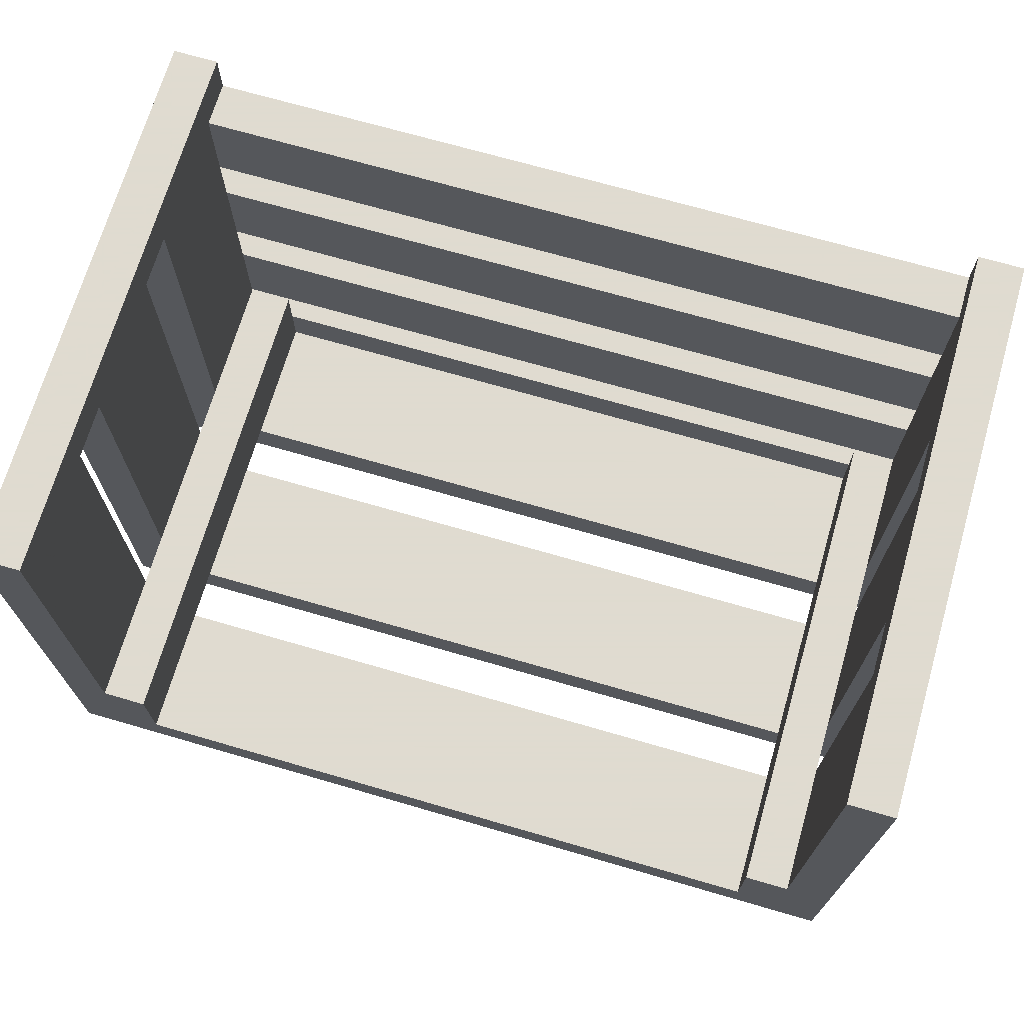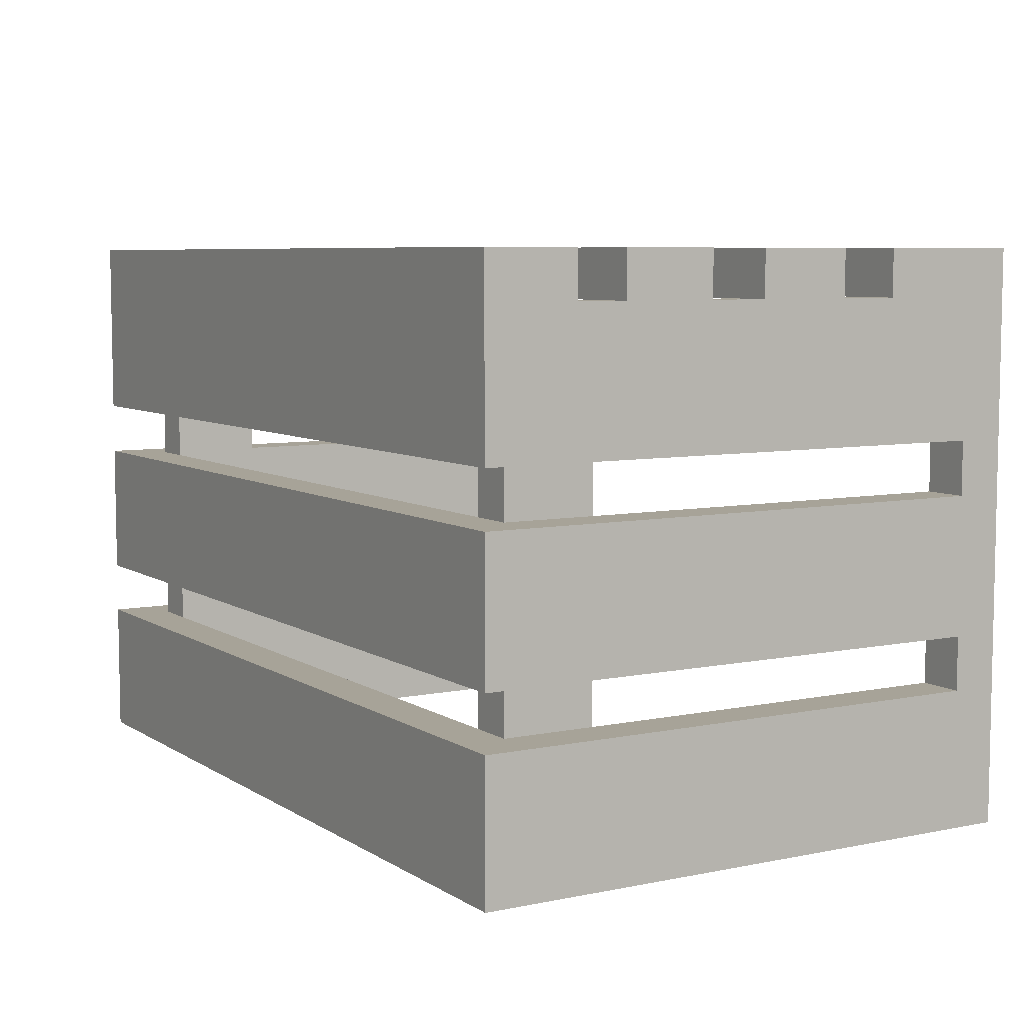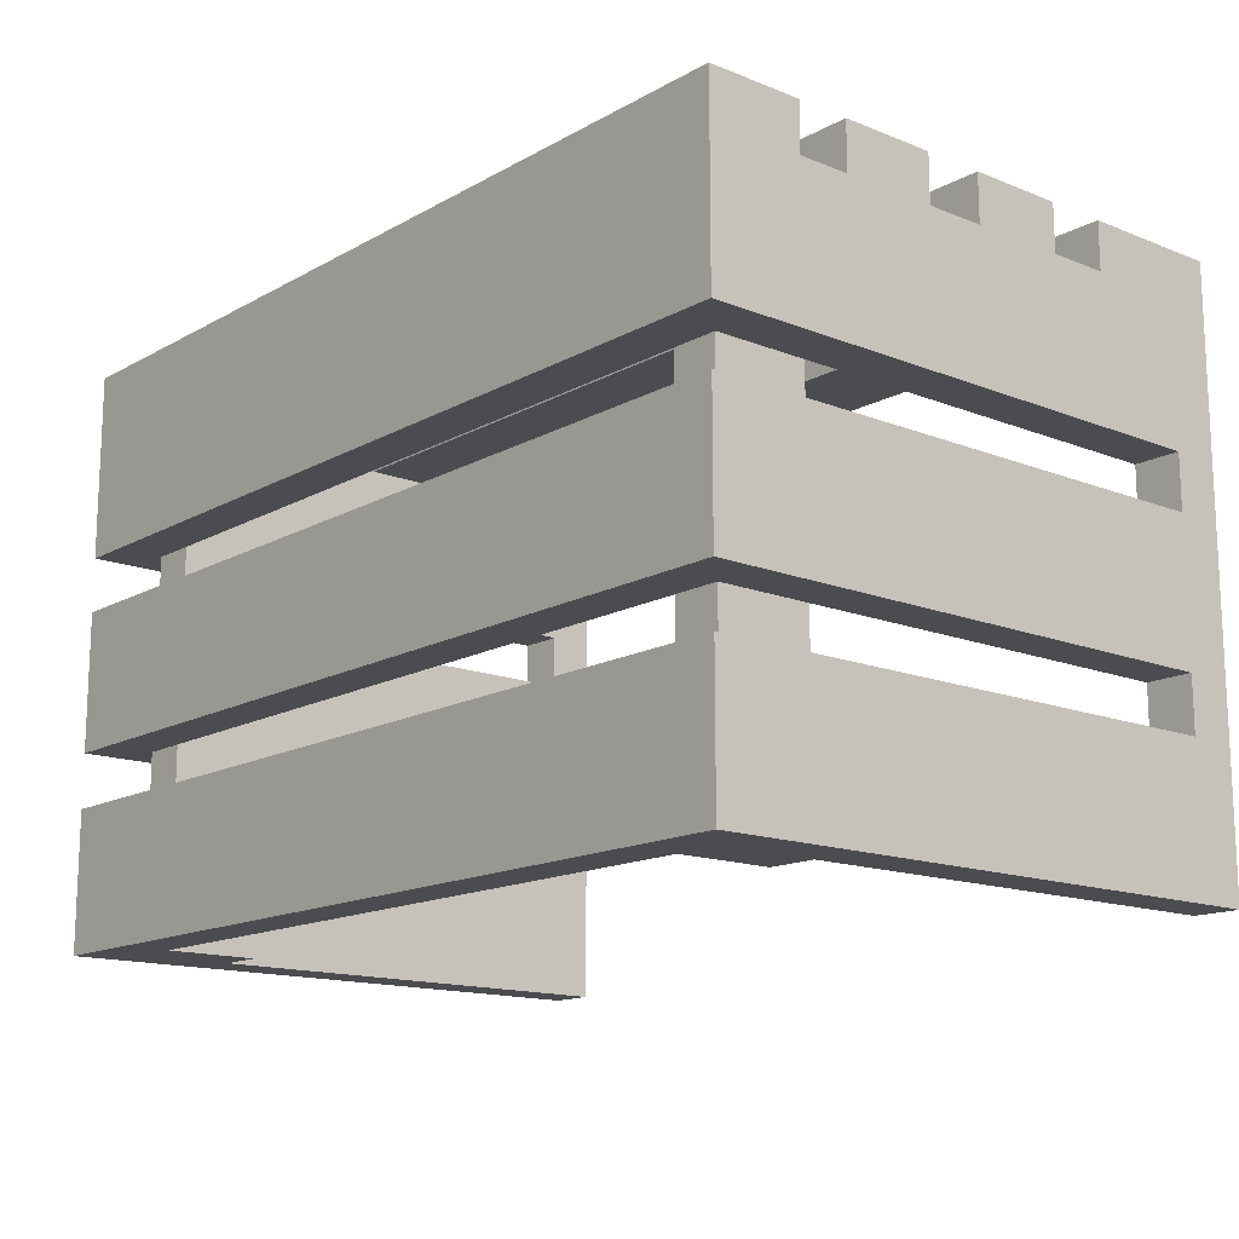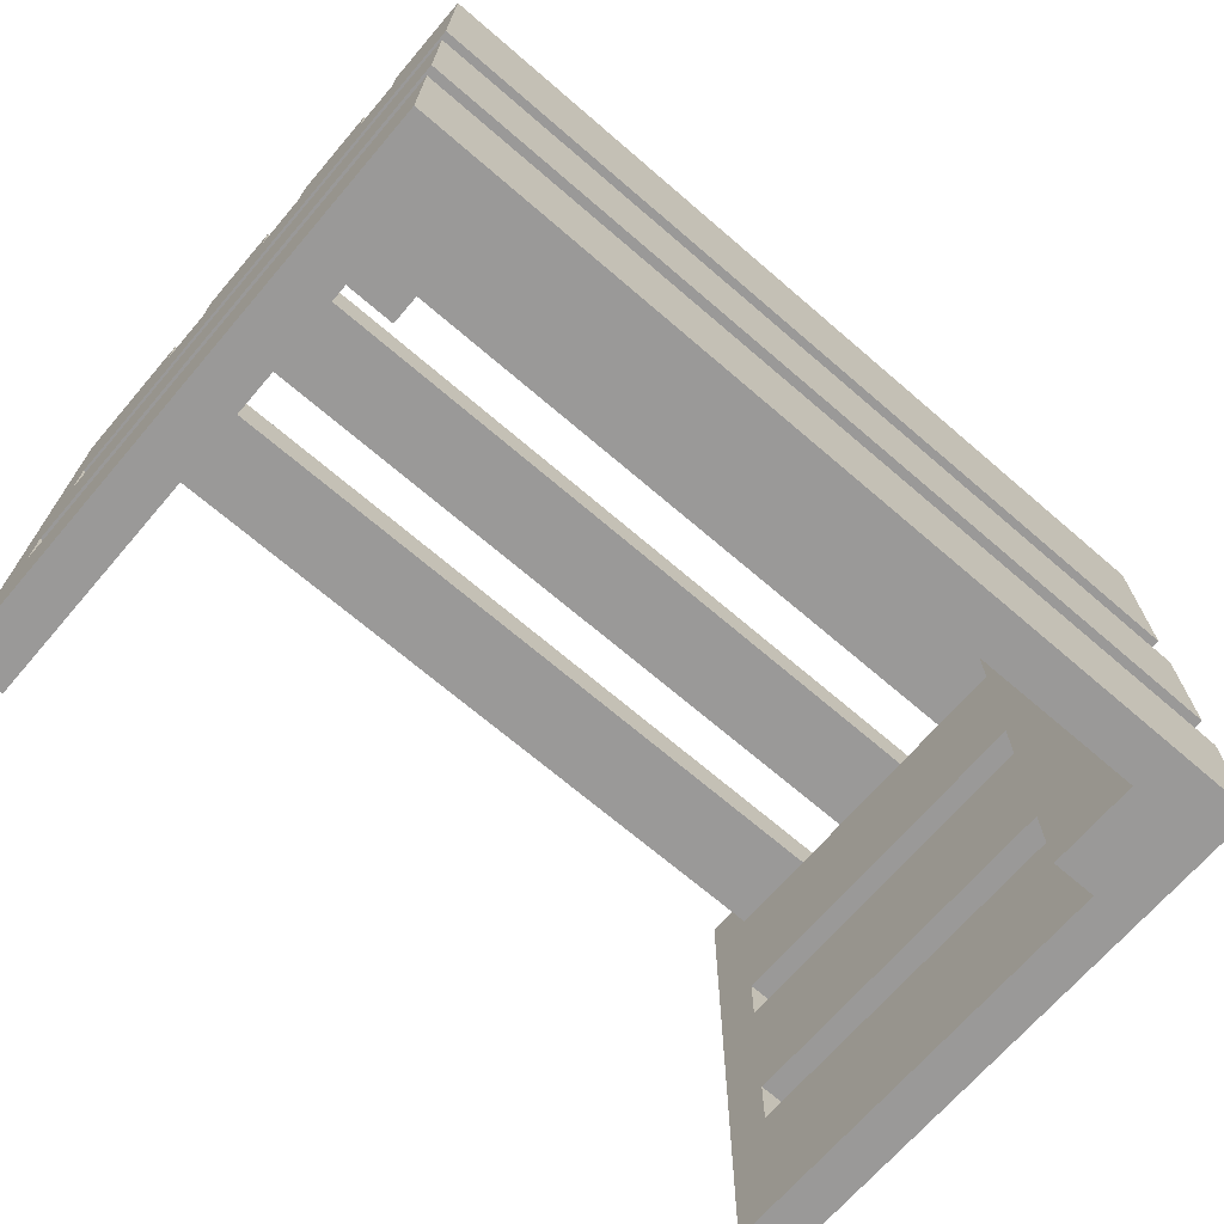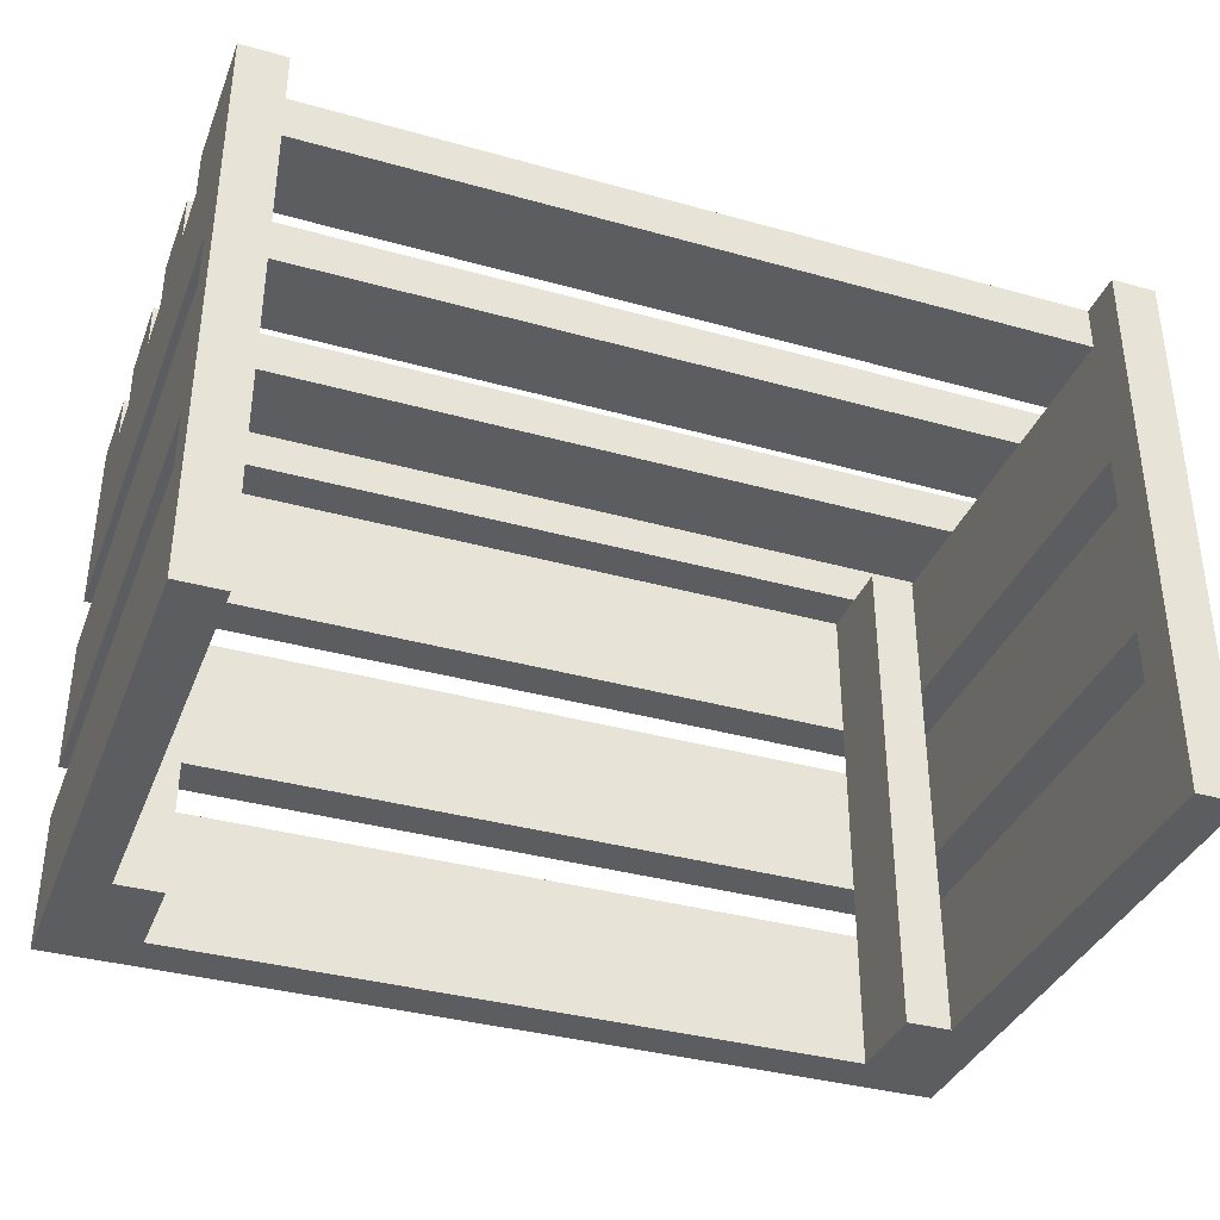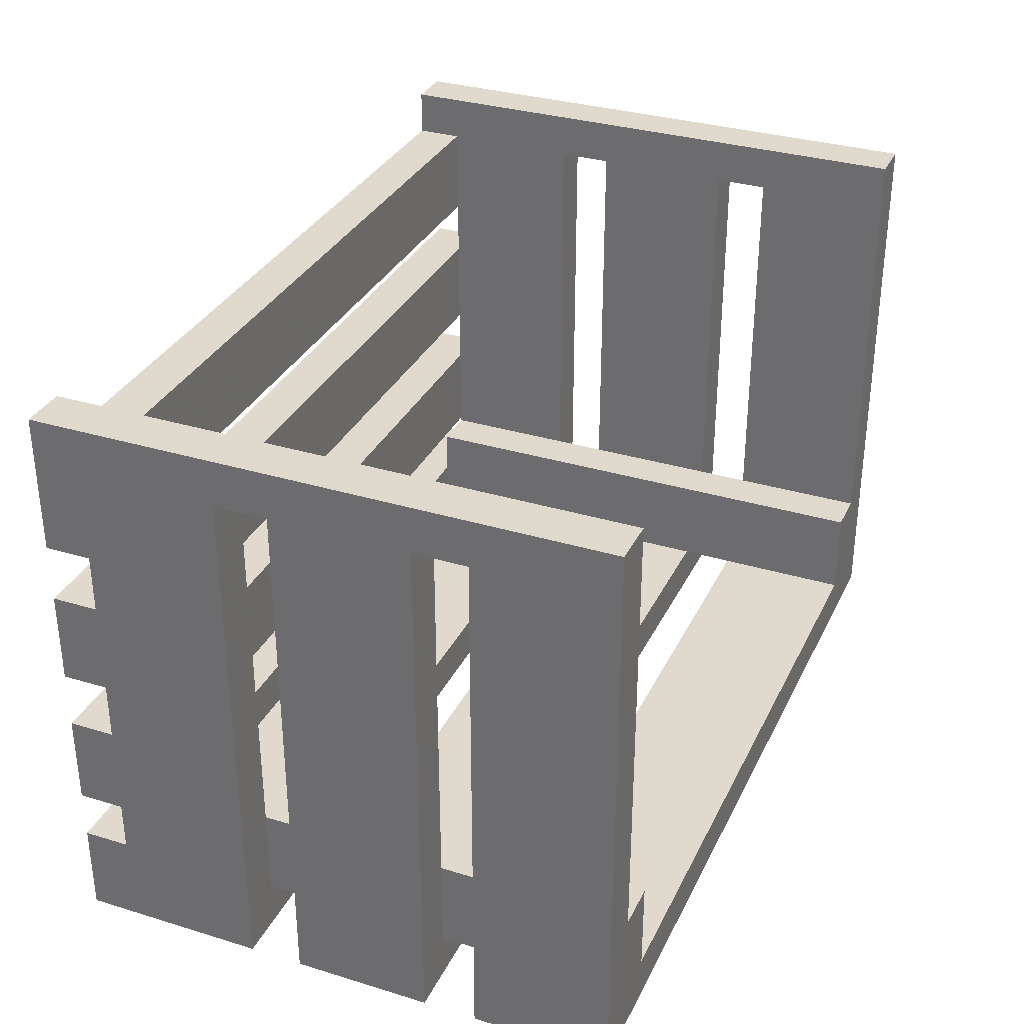
<metadata>
{"format":"obj","ext":"obj","renderer":"f3d","projection":"perspective","resolution":1024,"background":"white","views":[{"elev":70.2,"azim":16.2,"up":"+Z"},{"elev":6.8,"azim":-120.8,"up":"+Y"},{"elev":-14.7,"azim":-130.4,"up":"+Y"},{"elev":-69.1,"azim":139.3,"up":"+Y"},{"elev":-36.4,"azim":-20.0,"up":"+Y"},{"elev":32.8,"azim":-67.2,"up":"+Z"}]}
</metadata>
<code>
o obj_0
v 130 		-76 		151
v 130 		-76 		139
v 130 		-40 		139
v 130 		-26 		139
v 130 		10 		139
v 130 		24 		139
v 130 		60 		139
v 130 		72 		139
v 130 		72 		151
v -100 		-40 		139
v -100 		-76 		139
v 130 		72 		24
v 130 		60 		24
v -100 		72 		0
v -100 		60 		0
v -76 		-76 		36
v -76 		-76 		12
v -76 		-40 		12
v 130 		72 		61
v -76 		-26 		12
v 130 		60 		61
v -76 		10 		12
v 130 		60 		37
v -76 		24 		12
v 130 		72 		37
v -100 		24 		0
v -76 		60 		12
v 130 		72 		100
v 130 		60 		100
v 130 		60 		76
v 130 		72 		76
v -76 		60 		24
v -100 		10 		0
v -100 		-26 		0
v -76 		60 		36
v -100 		-40 		0
v -100 		-76 		0
v 118 		72 		139
v 118 		60 		61
v 118 		60 		37
v 106 		60 		12
v 118 		60 		100
v 106 		24 		12
v 118 		60 		76
v -88 		72 		139
v 106 		10 		12
v 118 		60 		139
v 106 		-26 		12
v 118 		60 		115
v -88 		60 		61
v 106 		-40 		12
v -88 		60 		37
v 106 		-76 		12
v 130 		60 		0
v 130 		72 		0
v -88 		60 		100
v 130 		60 		115
v 106 		60 		24
v -88 		60 		76
v 130 		24 		0
v 130 		-26 		0
v 130 		10 		0
v -88 		60 		139
v 130 		-76 		0
v -88 		60 		115
v 130 		72 		115
v 130 		-40 		0
v 118 		-76 		12
v -88 		-76 		12
v 118 		-26 		12
v -88 		-26 		12
v 118 		24 		12
v -88 		24 		12
v -88 		10 		12
v 118 		10 		12
v -88 		60 		36
v -88 		24 		36
v -88 		10 		36
v -88 		-26 		36
v -88 		-40 		36
v -88 		-76 		36
v 118 		60 		36
v -88 		-40 		12
v 106 		60 		36
v 106 		-76 		36
v 118 		-76 		36
v 118 		-40 		36
v 118 		-40 		12
v 118 		-26 		36
v 118 		10 		36
v 118 		24 		36
v -100 		60 		115
v -100 		72 		115
v -88 		60 		24
v -100 		60 		37
v 118 		60 		24
v -100 		60 		24
v -100 		60 		76
v -88 		24 		139
v -100 		60 		61
v -88 		-76 		151
v -88 		-76 		139
v -88 		-40 		139
v -88 		-26 		139
v -100 		60 		100
v -88 		10 		139
v -100 		10 		139
v -88 		72 		151
v -100 		72 		151
v -100 		-76 		151
v 118 		-76 		139
v 118 		-76 		151
v 118 		24 		139
v 118 		10 		139
v 118 		-26 		139
v 118 		-40 		139
v 118 		72 		151
v -100 		72 		139
v -100 		60 		139
v -100 		24 		139
v -100 		-26 		139
v -100 		72 		24
v -100 		72 		61
v -100 		72 		37
v -100 		72 		100
v -100 		72 		76
g group_0_4634441
f 1 2 3
f 1 3 4
f 1 4 5
f 6 9 5
f 7 9 6
f 8 9 7
f 1 5 9
f 101 102 103
f 101 103 104
f 101 104 106
f 99 108 106
f 63 108 99
f 101 106 108
f 45 108 63
f 108 109 110
f 108 110 101
f 110 11 102
f 110 102 101
f 113 114 117
f 112 117 114
f 114 115 112
f 115 116 112
f 111 112 116
f 38 47 117
f 47 113 117
f 109 118 119
f 109 119 120
f 109 120 107
f 121 110 107
f 10 110 121
f 11 110 10
f 109 107 110
f 9 117 112
f 9 112 1
f 112 111 2
f 112 2 1
f 9 8 38
f 9 38 117
f 4 3 116
f 4 116 115
f 6 5 114
f 6 114 113
f 108 45 118
f 108 118 109
f 104 103 10
f 104 10 121
f 99 106 107
f 99 107 120
g group_0_15277357
f 10 37 11
f 10 36 37
f 41 27 24
f 41 24 43
f 46 22 20
f 46 20 48
f 51 18 17
f 51 17 53
f 60 26 15
f 60 15 54
f 61 34 33
f 61 33 62
f 64 37 36
f 64 36 67
f 68 53 64
f 37 64 53
f 37 53 17
f 37 17 69
f 23 21 60
f 21 30 60
f 6 60 30
f 6 30 29
f 6 29 57
f 6 57 7
f 4 62 5
f 70 48 61
f 4 89 61
f 34 61 48
f 34 48 20
f 34 20 71
f 2 64 67
f 2 67 3
f 6 91 60
f 72 43 60
f 26 60 43
f 26 43 24
f 26 24 73
f 74 22 33
f 62 33 22
f 62 22 46
f 62 46 75
f 83 18 36
f 10 80 36
f 67 36 18
f 67 18 51
f 67 51 88
f 95 52 76
f 94 97 76
f 95 76 97
f 98 59 50
f 98 50 100
f 76 52 77
f 52 50 77
f 50 59 77
f 99 77 59
f 99 59 56
f 99 56 65
f 99 65 63
f 92 65 56
f 92 56 105
f 104 79 78
f 104 78 106
f 74 33 78
f 33 107 78
f 106 78 107
f 102 81 80
f 102 80 103
f 83 36 80
f 103 80 10
f 54 13 60
f 13 23 60
f 4 61 62
f 72 60 91
f 113 91 6
f 47 49 113
f 49 42 113
f 42 44 113
f 91 113 44
f 91 44 39
f 91 39 40
f 91 40 82
f 89 115 114
f 89 114 90
f 105 98 120
f 26 120 98
f 100 26 98
f 95 26 100
f 97 26 95
f 15 26 97
f 92 105 120
f 119 92 120
f 86 111 116
f 86 116 87
f 107 33 34
f 107 34 121
f 68 64 86
f 64 2 86
f 111 86 2
f 70 61 89
f 115 89 4
f 13 82 23
f 96 82 13
f 40 23 82
f 44 30 21
f 44 21 39
f 49 57 29
f 49 29 42
f 75 90 62
f 5 62 90
f 5 90 114
f 69 81 37
f 11 37 81
f 11 81 102
f 88 87 67
f 3 67 87
f 3 87 116
f 71 79 34
f 121 34 79
f 121 79 104
f 73 77 26
f 120 26 77
f 120 77 99
g group_0_16768282
f 19 21 23
f 19 23 25
f 28 29 30
f 28 30 31
f 16 17 18
f 16 18 20
f 16 20 22
f 32 35 24
f 27 32 24
f 22 24 35
f 16 22 35
f 45 38 93
f 40 52 25
f 54 15 14
f 54 14 55
f 56 59 44
f 58 32 27
f 58 27 41
f 40 39 52
f 50 52 39
f 63 65 49
f 7 57 66
f 7 66 8
f 42 56 44
f 47 63 49
f 19 123 50
f 122 32 58
f 55 12 54
f 13 54 12
f 126 31 44
f 124 25 52
f 14 122 55
f 39 19 50
f 93 66 49
f 44 59 126
f 35 76 77
f 35 77 78
f 35 78 79
f 80 16 79
f 81 16 80
f 35 79 16
f 28 56 42
f 81 69 17
f 81 17 16
f 87 89 85
f 86 87 85
f 84 85 89
f 89 90 84
f 90 91 84
f 82 84 91
f 49 65 93
f 85 53 68
f 85 68 86
f 47 38 63
f 45 63 38
f 93 65 92
f 122 94 32
f 12 55 122
f 35 32 94
f 35 94 76
f 96 12 58
f 122 58 12
f 82 96 58
f 82 58 84
f 58 43 84
f 43 46 84
f 41 43 58
f 85 84 46
f 46 48 85
f 48 51 85
f 53 85 51
f 124 19 25
f 80 79 71
f 80 71 83
f 78 77 73
f 78 73 74
f 89 87 88
f 89 88 70
f 91 90 75
f 91 75 72
f 14 15 122
f 97 122 15
f 100 123 124
f 100 124 95
f 126 28 31
f 105 125 126
f 105 126 98
f 118 93 92
f 118 92 119
f 66 93 38
f 66 38 8
f 12 96 13
f 25 23 40
f 19 39 21
f 31 30 44
f 28 42 29
f 66 57 49
f 20 18 83
f 20 83 71
f 70 88 51
f 70 51 48
f 24 22 74
f 24 74 73
f 123 19 124
f 72 75 46
f 72 46 43
f 125 28 126
f 118 45 93
f 122 97 94
f 124 52 95
f 123 100 50
f 126 59 98
f 125 105 56
f 125 56 28

</code>
